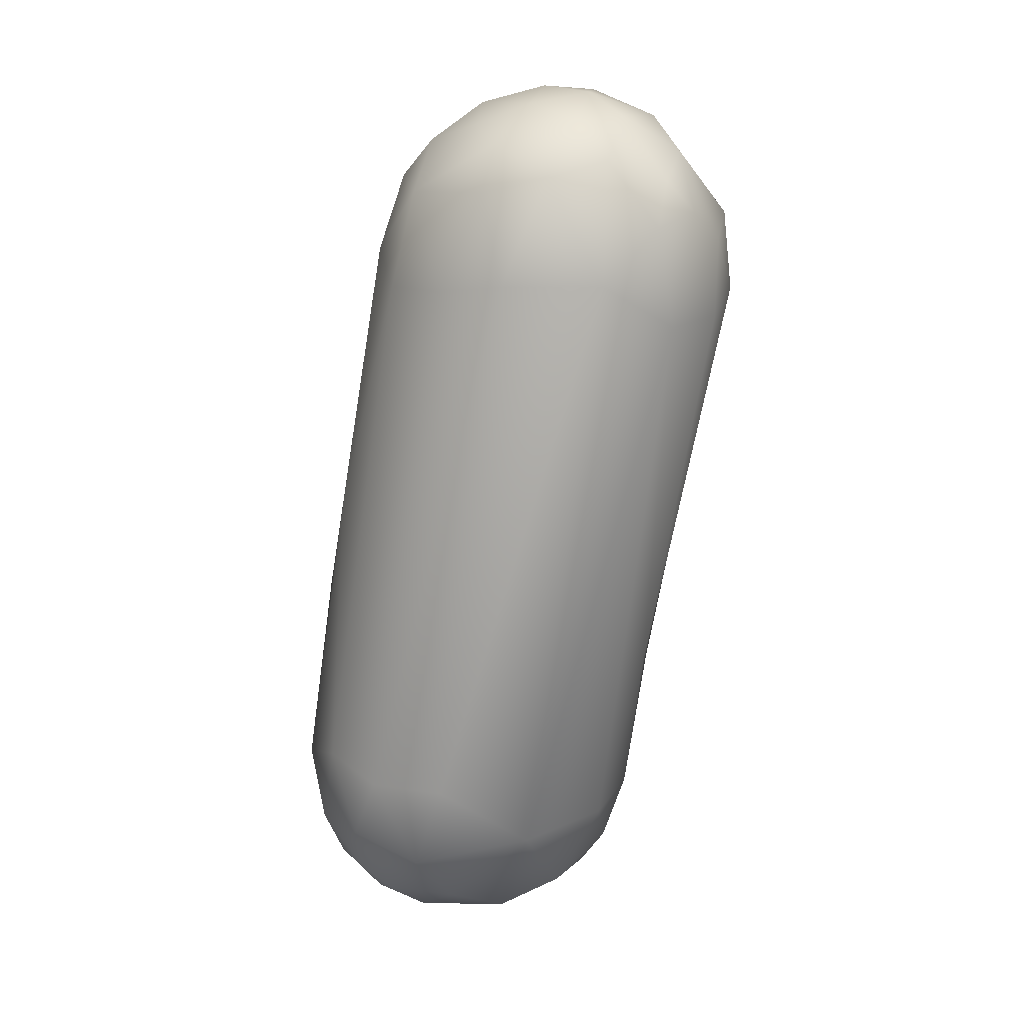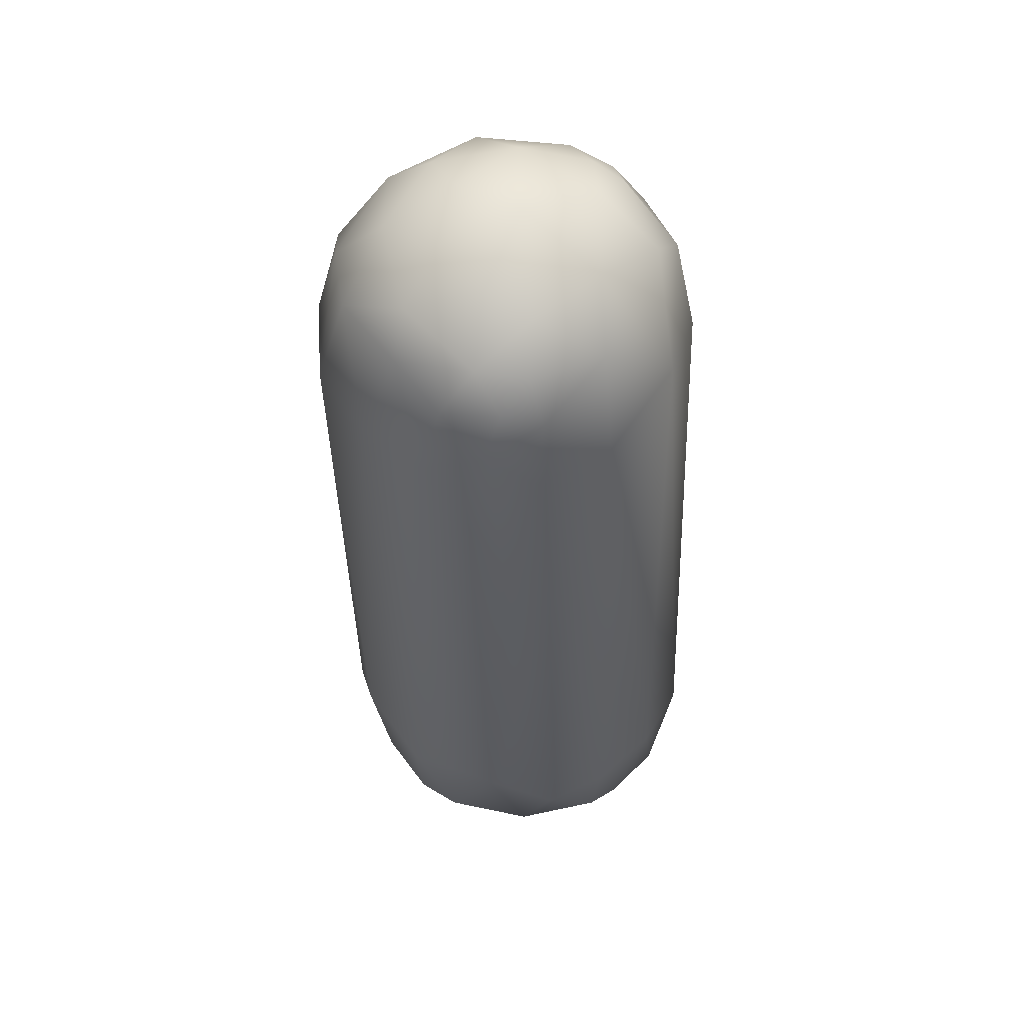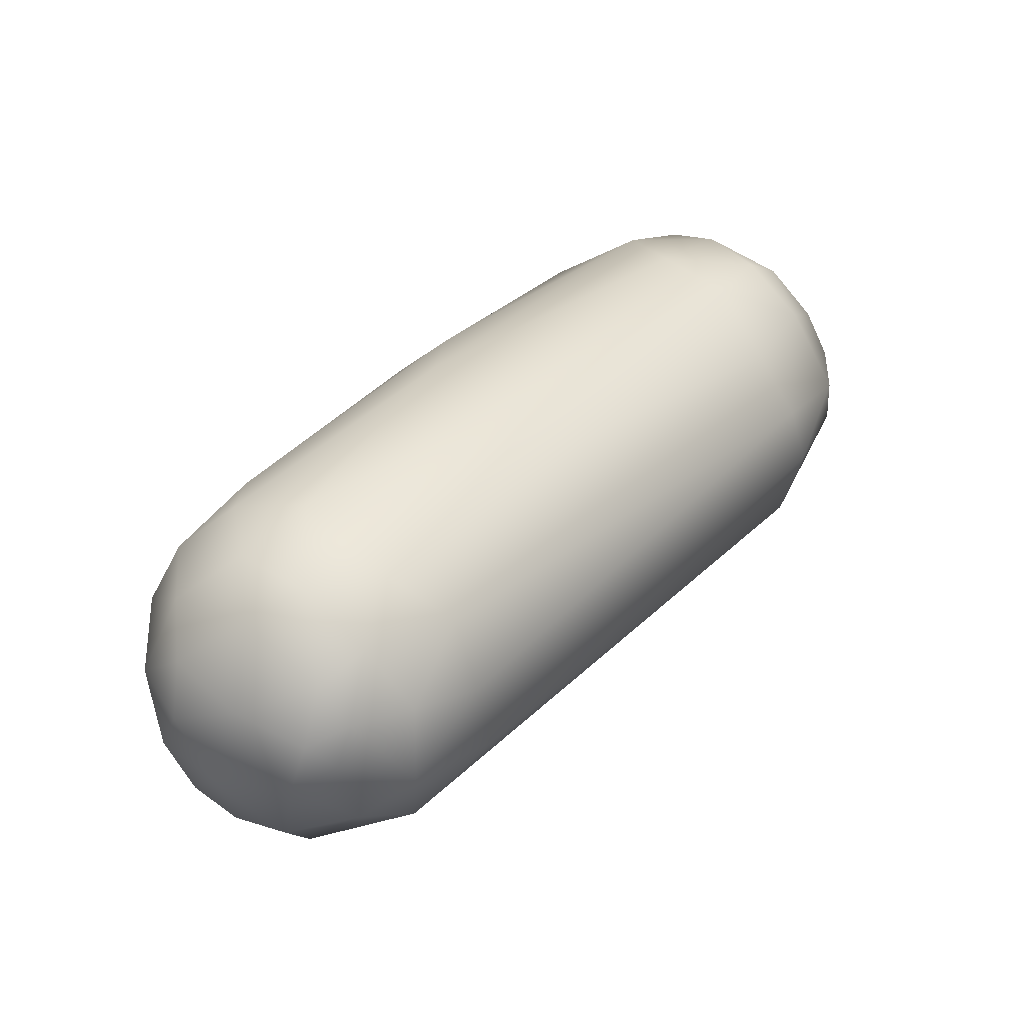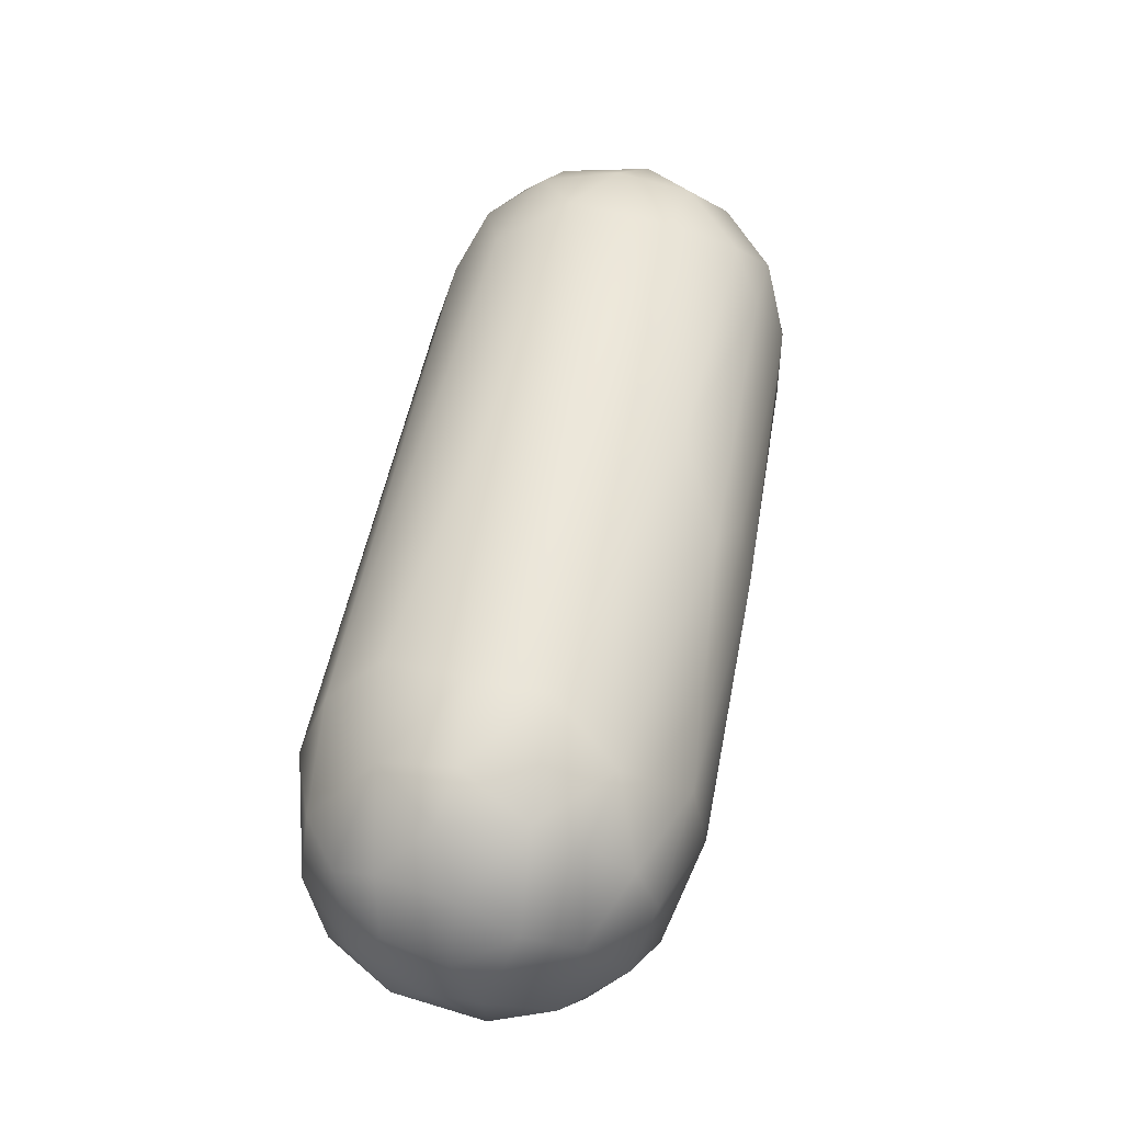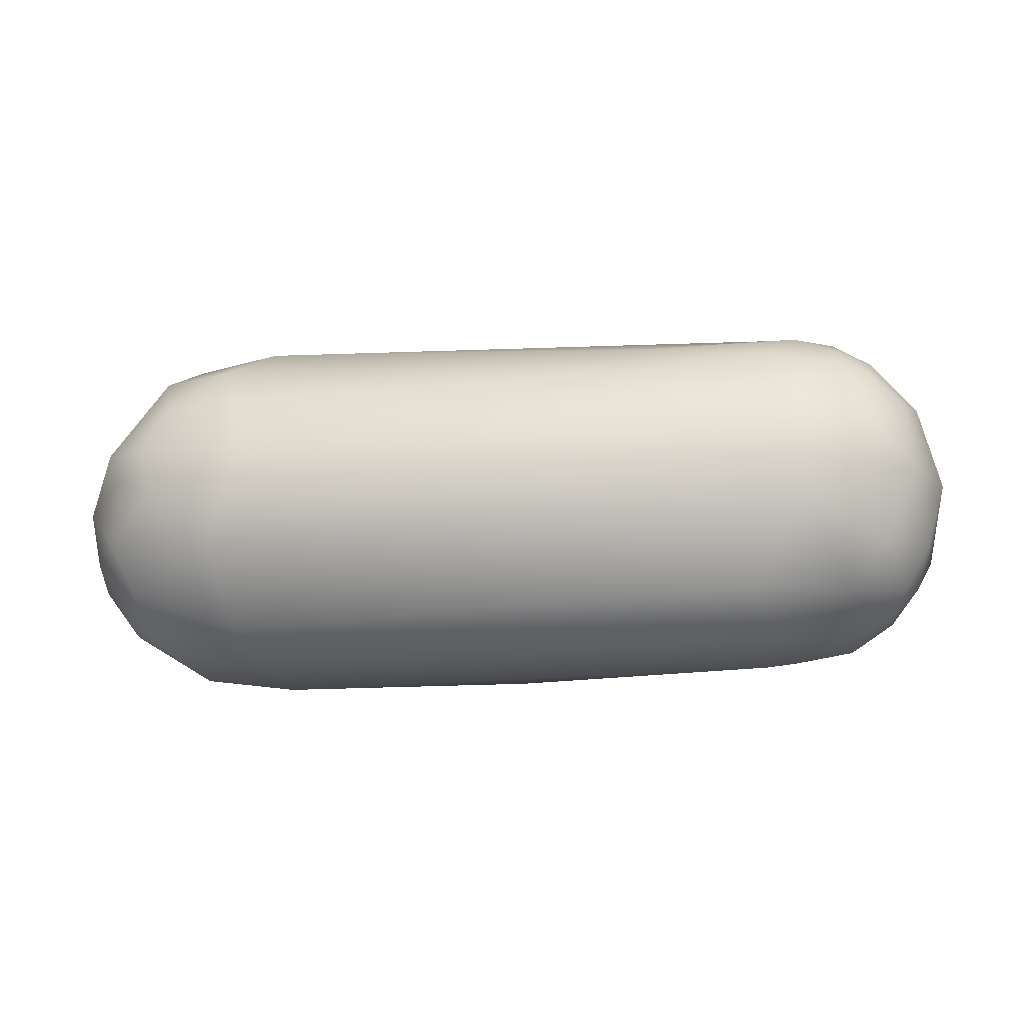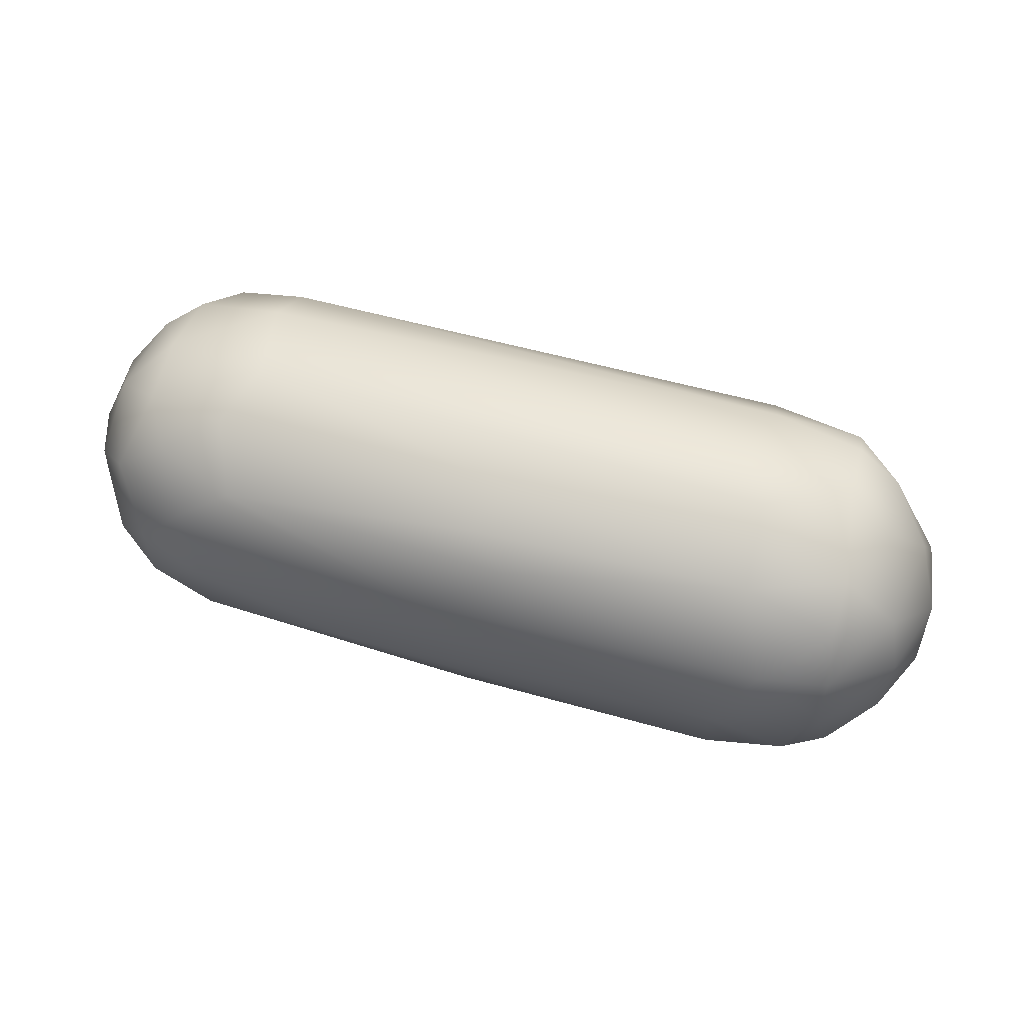
<metadata>
{"format":"obj","ext":"obj","renderer":"f3d","projection":"perspective","resolution":1024,"background":"white","views":[{"elev":-66.8,"azim":102.6,"up":"+Y"},{"elev":-14.4,"azim":-82.1,"up":"+Z"},{"elev":65.6,"azim":-42.4,"up":"+Z"},{"elev":30.6,"azim":107.6,"up":"+Z"},{"elev":-73.1,"azim":-153.6,"up":"+Y"},{"elev":77.9,"azim":38.1,"up":"+Y"}]}
</metadata>
<code>
v -28.91 -140.9 1111
v -28.7 -140.4 1110
v -28.05 -139.4 1111
v -27.66 -139.2 1112
v -28.46 -140 1112
v -28.66 -141.1 1112
v -28.15 -140.7 1113
v -27.14 -140.4 1109
v -28.57 -141.4 1109
v -28.14 -140.8 1109
v -28.16 -141.7 1109
v -28.42 -142.1 1109
v -27.05 -139.5 1109
v -28.37 -140.2 1110
v -28.93 -141.5 1110
v -28.74 -142.2 1110
v -28.41 -143.1 1111
v -26.39 -138.7 1110
v -26.35 -138.7 1111
v -28.77 -142.1 1112
v -27.65 -142.9 1113
v -28.11 -143.1 1112
v -26.92 -139.1 1112
v -26.02 -139.4 1113
v -25.52 -138.9 1112
v -27.57 -139.9 1113
v -26.56 -140.3 1114
v -28.06 -141.9 1113
v -27.19 -141.2 1114
v -27.03 -142.5 1113
v -27.58 -141.4 1108
v -27.91 -142.2 1109
v -27 -142.1 1108
v -28.09 -143.1 1110
v -26.91 -143.1 1109
v -26.68 -144 1110
v -27.45 -143.4 1113
v -27.54 -143.9 1112
v -26.64 -144.1 1112
v -25.35 -140.3 1113
v -26.31 -141.4 1114
v -26.22 -142.6 1114
v -25.28 -141.9 1114
v -27.01 -143.2 1113
v -26.14 -143.6 1113
v -25.04 -141.3 1107
v -24.7 -142.1 1107
v -25.32 -144.2 1111
v -24.86 -143 1113
v -25.16 -143.8 1112
v -22.74 -140.6 1113
v -21.8 -138 1109
v -21.92 -138.2 1110
v -21.06 -138.4 1111
v -21.87 -139.1 1112
v -20.84 -141.8 1112
v -19.21 -138.9 1106
v -19.22 -138.1 1107
v -18.46 -137.7 1107
v -17.86 -137.8 1108
v -17.77 -138.8 1105
v -17.91 -139.4 1105
v -19.43 -140.3 1105
v -18.69 -141.2 1105
v -18.81 -142.1 1105
v -17.51 -138.1 1106
v -16.59 -138.3 1106
v -16.97 -139 1105
v -16.67 -137.9 1107
v -16.33 -138.2 1108
v -16.85 -138.6 1109
v -15.91 -138.7 1109
v -17.09 -139.6 1110
v -16.9 -140.7 1110
v -17.58 -140.6 1105
v -17.64 -141.8 1105
v -16.26 -141.3 1105
v -18.6 -142.9 1106
v -17.03 -142.2 1105
v -16.99 -142.8 1106
v -16.43 -142.2 1105
v -16 -139.2 1106
v -15.85 -140.1 1105
v -15.25 -140 1106
v -17.58 -143.3 1107
v -15.67 -138.7 1107
v -15.19 -139.4 1108
v -15.89 -142.6 1108
v -17.22 -142.9 1109
v -17.24 -143.3 1108
v -15.69 -139.4 1109
v -15.84 -140.5 1110
v -15.34 -140.6 1109
v -15.01 -140.2 1108
v -17.23 -142 1110
v -15.89 -141.6 1109
v -15.47 -141.4 1106
v -15.13 -140.7 1106
v -15.29 -141.8 1107
v -15.88 -142.4 1106
v -14.94 -140.3 1107
v -15.1 -141.4 1108
v -14.98 -141.3 1107
v -15.87 -142.8 1107
v -15.32 -142 1108
g grp1
f 3 14 2
f 2 5 3
f 2 1 5
f 2 15 1
f 15 20 1
f 3 5 4
f 5 1 6
f 6 7 5
f 4 5 26
f 7 26 5
f 1 20 6
f 6 28 7
f 6 20 28
f 28 29 7
f 7 29 26
f 10 9 14
f 12 16 9
f 14 8 10
f 9 10 11
f 12 9 11
f 11 10 31
f 32 12 11
f 8 31 10
f 32 34 12
f 16 12 34
f 3 13 14
f 8 14 13
f 18 13 3
f 2 14 9
f 15 2 9
f 9 16 15
f 16 20 15
f 20 16 17
f 34 17 16
f 34 36 17
f 18 3 4
f 4 23 19
f 18 4 19
f 20 22 28
f 22 20 17
f 21 28 22
f 38 22 17
f 38 37 22
f 37 21 22
f 23 4 26
f 23 26 24
f 25 19 23
f 23 24 25
f 29 27 26
f 27 24 26
f 24 27 40
f 29 41 27
f 27 41 40
f 29 28 30
f 30 28 21
f 29 30 41
f 21 44 30
f 31 32 11
f 31 33 32
f 46 31 8
f 46 33 31
f 32 33 35
f 35 34 32
f 35 47 78
f 36 35 78
f 35 36 34
f 38 17 36
f 36 39 38
f 85 48 36
f 39 37 38
f 37 44 21
f 39 44 37
f 36 48 39
f 44 39 45
f 48 50 39
f 39 50 45
f 25 24 55
f 40 41 43
f 42 30 44
f 30 42 41
f 41 42 43
f 49 42 45
f 49 43 42
f 56 43 49
f 45 50 49
f 45 42 44
f 51 40 43
f 51 43 56
f 46 47 33
f 33 47 35
f 78 85 36
f 52 59 18
f 18 19 52
f 90 89 50
f 90 50 48
f 54 25 55
f 55 24 40
f 55 40 51
f 8 13 57
f 63 46 8
f 63 47 46
f 59 58 18
f 19 53 52
f 19 25 53
f 53 25 54
f 57 13 58
f 58 13 18
f 53 54 60
f 55 51 73
f 95 56 49
f 8 57 63
f 64 47 63
f 66 57 58
f 66 58 59
f 60 52 53
f 52 60 59
f 69 59 60
f 54 55 71
f 51 56 74
f 73 51 74
f 95 74 56
f 62 63 57
f 62 57 61
f 61 57 66
f 68 61 66
f 62 61 68
f 64 65 47
f 63 75 64
f 64 76 65
f 62 75 63
f 65 78 47
f 68 66 67
f 69 66 59
f 66 69 67
f 86 67 69
f 60 70 69
f 86 69 70
f 72 86 70
f 60 54 71
f 60 71 70
f 71 72 70
f 91 72 71
f 72 91 87
f 73 71 55
f 71 73 91
f 92 91 73
f 92 73 74
f 62 68 75
f 75 68 83
f 64 75 76
f 76 75 77
f 79 76 77
f 81 79 77
f 75 83 77
f 76 78 65
f 78 76 79
f 79 80 78
f 81 80 79
f 68 67 82
f 84 83 82
f 83 68 82
f 83 84 98
f 85 78 80
f 85 80 100
f 48 85 90
f 72 87 86
f 82 67 86
f 86 87 84
f 82 86 84
f 87 101 84
f 87 94 101
f 88 96 89
f 88 90 104
f 88 105 96
f 90 88 89
f 91 94 87
f 74 96 92
f 93 91 92
f 96 93 92
f 91 93 94
f 96 102 93
f 94 93 102
f 49 89 95
f 74 95 96
f 95 89 96
f 96 105 102
f 89 49 50
f 81 77 97
f 77 83 97
f 97 100 81
f 100 80 81
f 83 98 97
f 97 99 100
f 99 97 98
f 100 99 104
f 100 104 85
f 101 98 84
f 98 101 103
f 101 94 103
f 98 103 99
f 102 103 94
f 85 104 90
f 104 105 88
f 99 103 105
f 99 105 104
f 103 102 105

</code>
